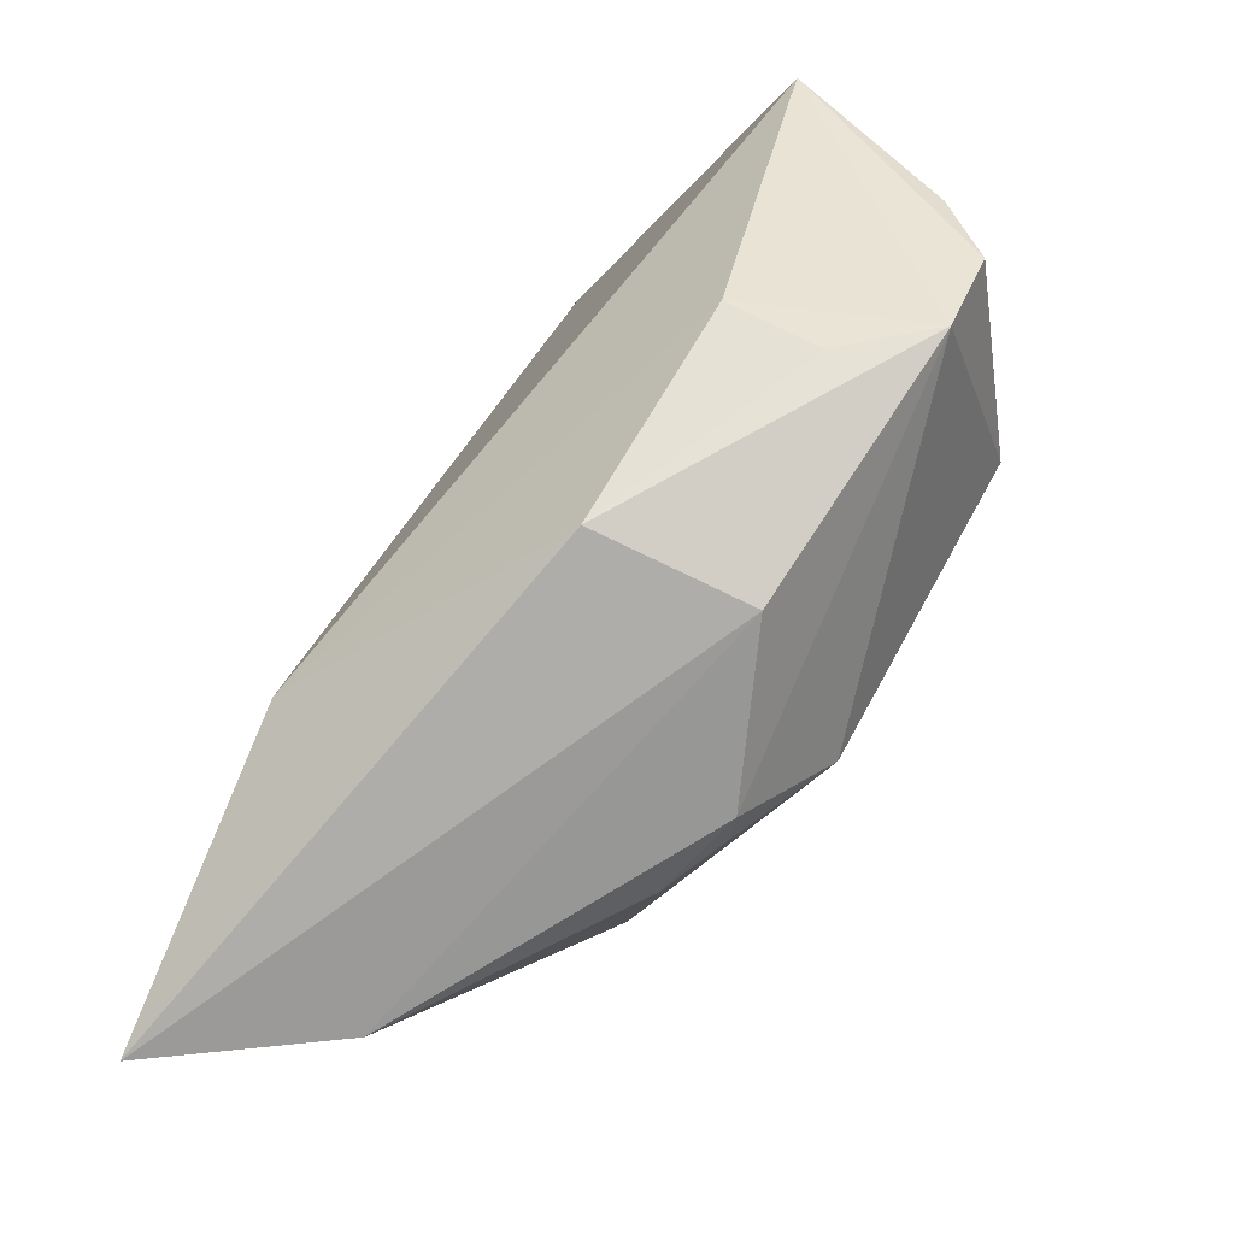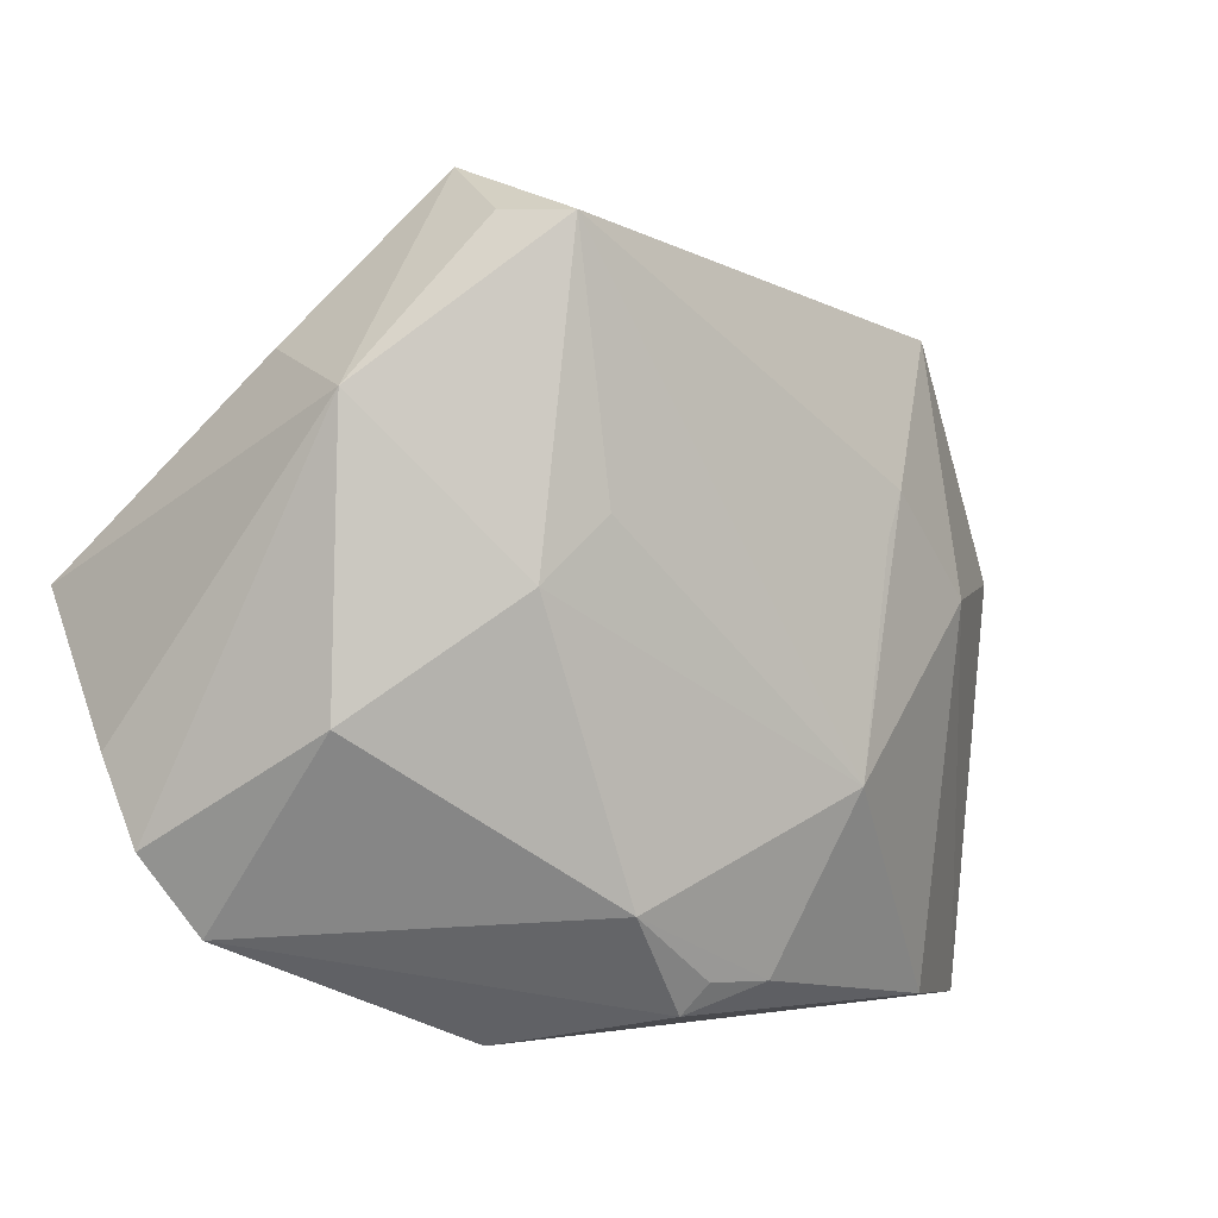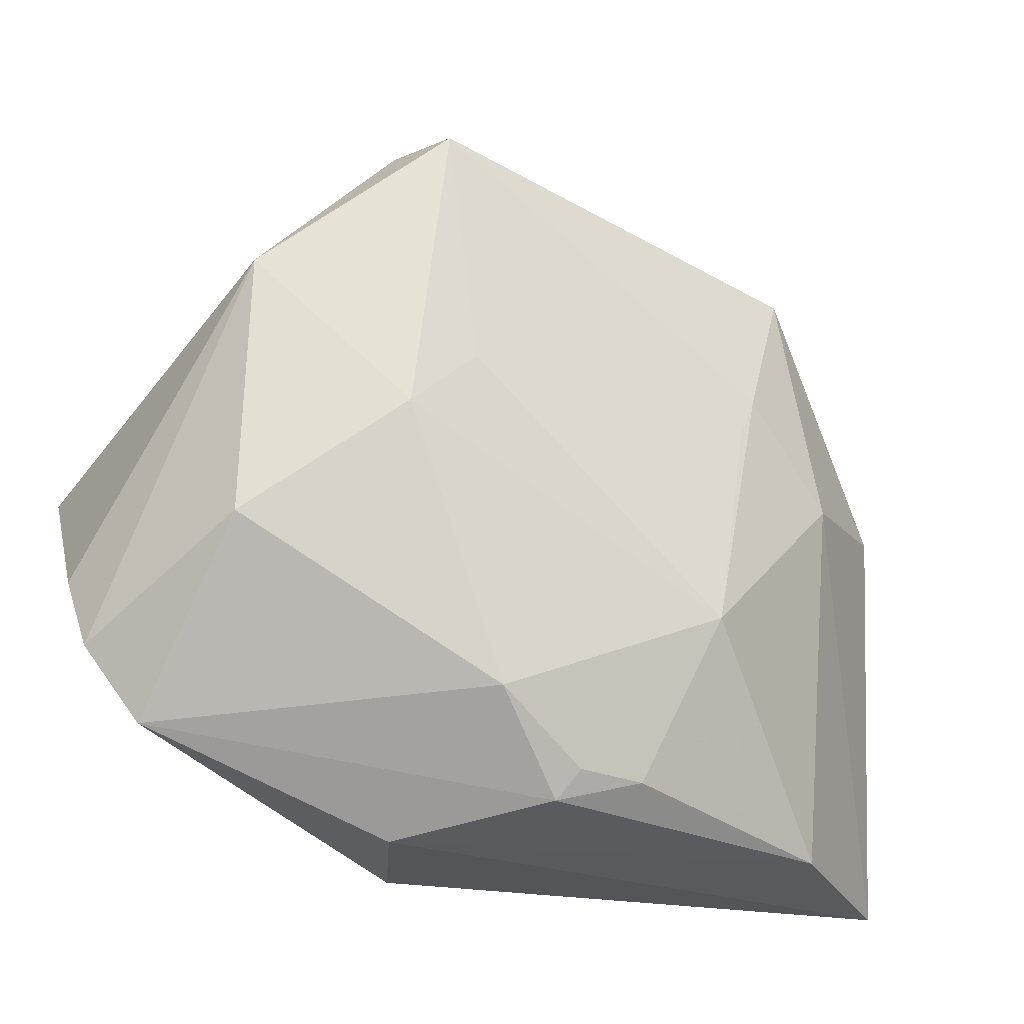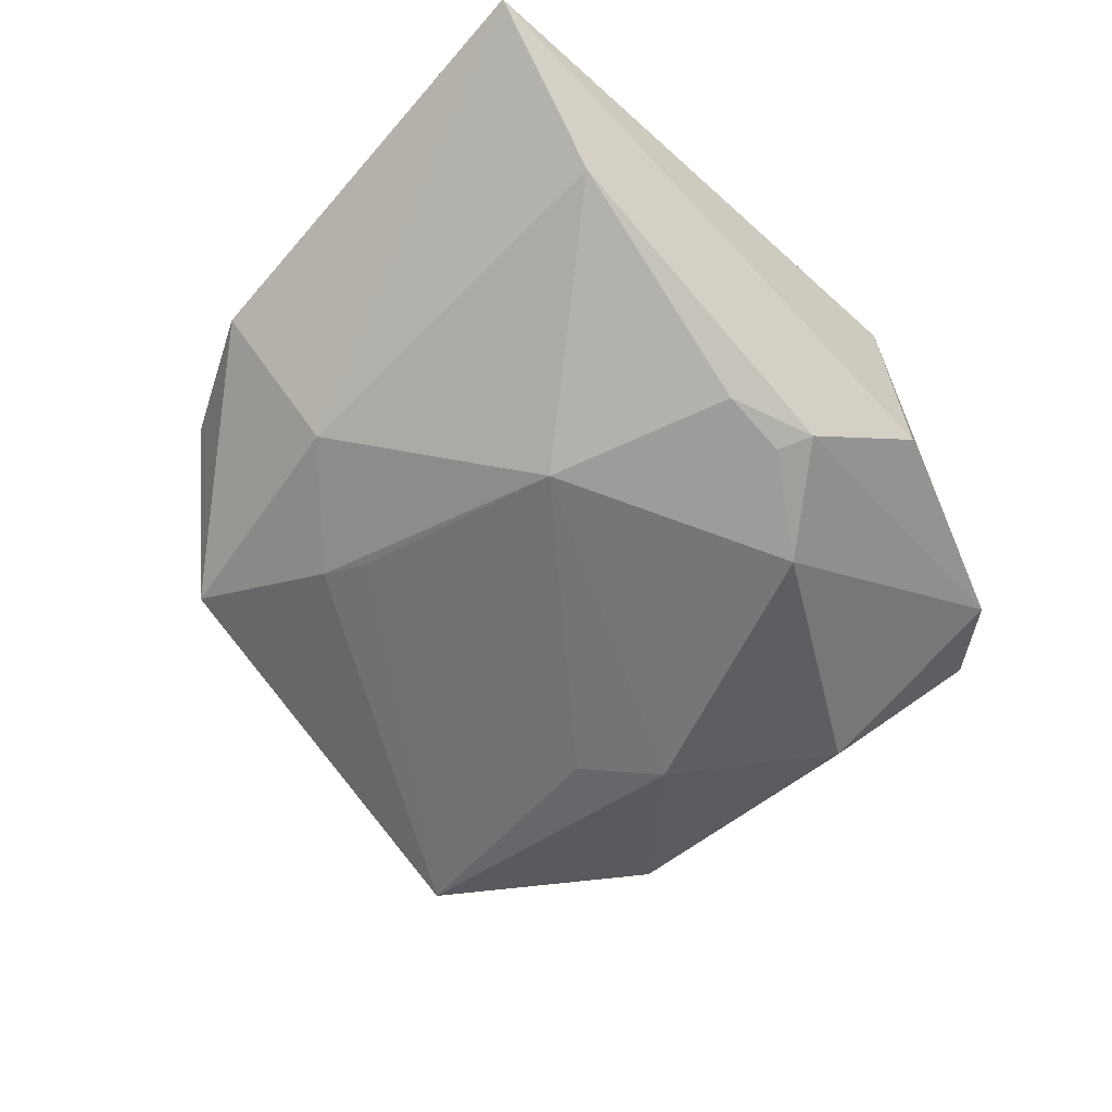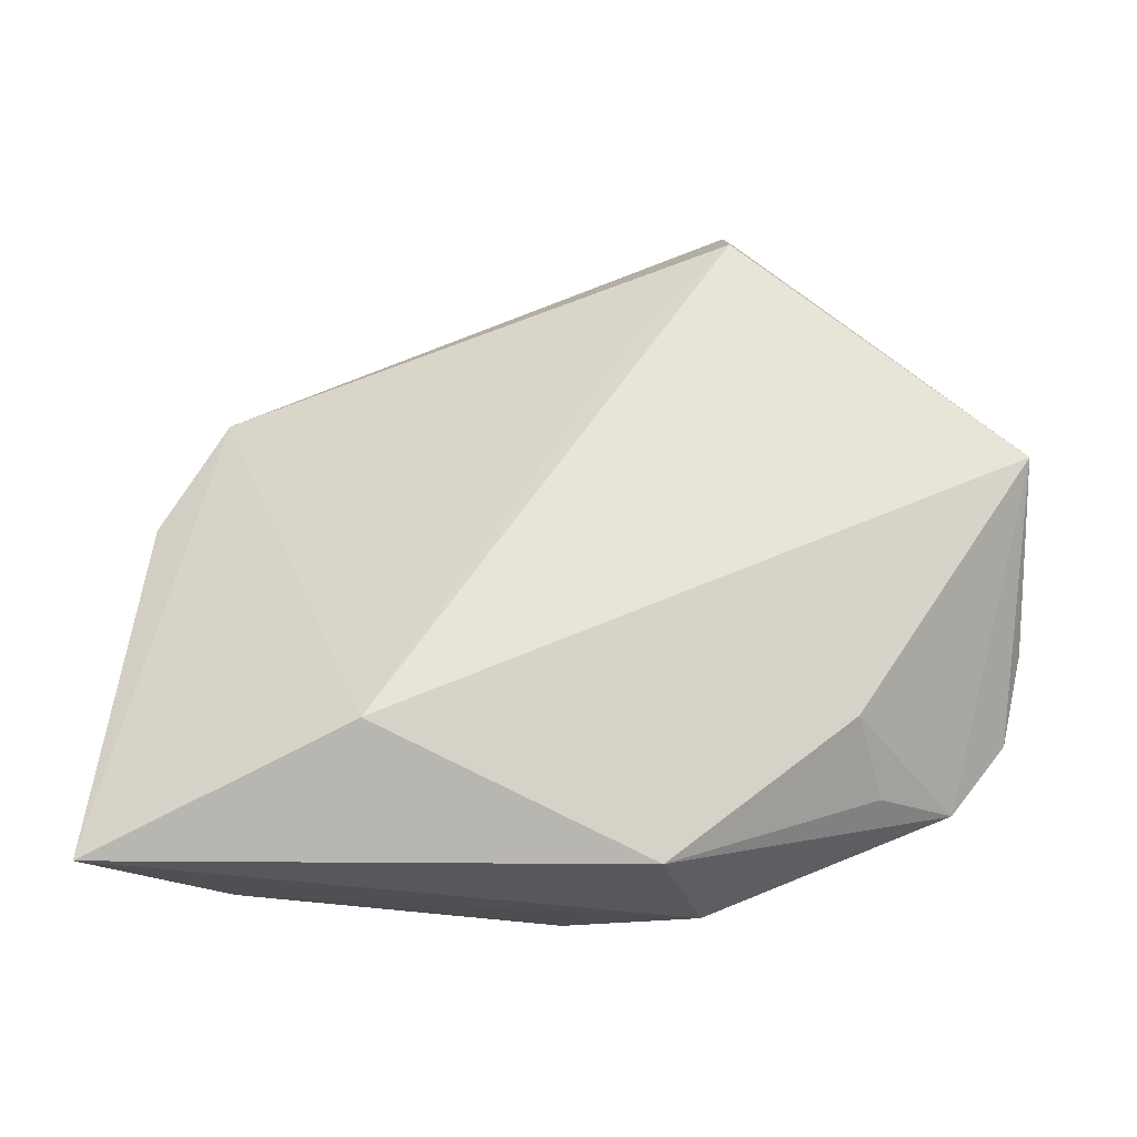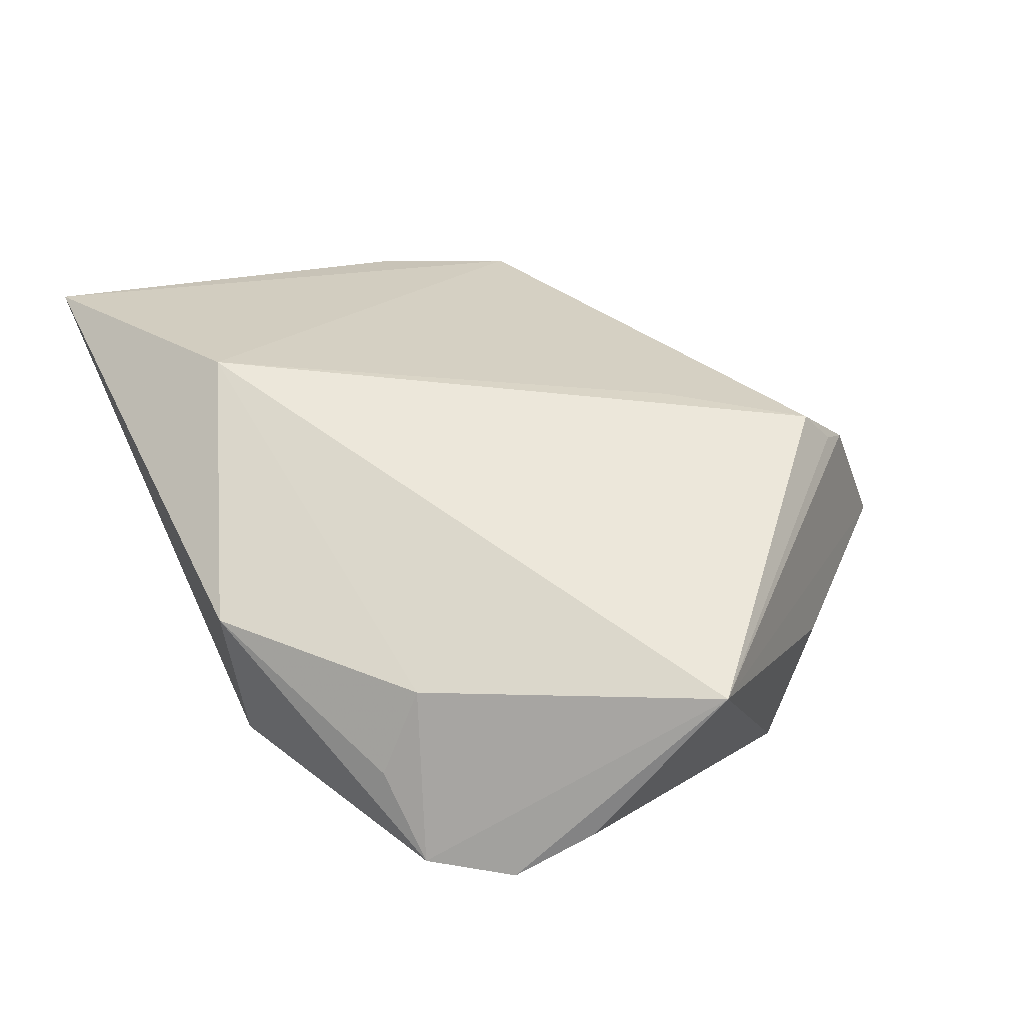
<metadata>
{"format":"obj","ext":"obj","renderer":"f3d","projection":"perspective","resolution":1024,"background":"white","views":[{"elev":-78.0,"azim":48.1,"up":"+Y"},{"elev":-0.8,"azim":150.8,"up":"+Y"},{"elev":-23.1,"azim":160.3,"up":"+Y"},{"elev":-51.2,"azim":-45.1,"up":"+Z"},{"elev":60.2,"azim":1.0,"up":"+Z"},{"elev":50.3,"azim":64.9,"up":"+Z"}]}
</metadata>
<code>
v 0.05178 -0.0105 0.004902
v 0.01719 0.04129 0.01801
v 0.005123 -0.02695 -0.02228
v -0.0481 0.02325 0.001661
v 0.007995 -0.04208 0.01338
v -0.01443 -0.03512 -0.01641
v 0.01595 0.05072 -0.002576
v 0.03425 0.03103 0.001879
v -0.02606 -0.02895 0.02278
v 0.01319 0.04336 -0.02466
v -0.05605 0.007621 0.001116
v 0.01304 -0.04166 -0.004086
v 0.04318 -0.02931 -0.00108
v -0.05872 -0.04208 0.01157
v -0.02357 -0.01465 -0.02074
v -0.003522 -0.03825 -0.01621
v 0.01586 0.04421 0.01576
v 0.009476 0.01345 -0.02481
v -0.006064 -0.03468 -0.01802
v 0.05005 -0.02023 -0.0005159
v -0.02849 0.01182 -0.0183
v 0.05138 0.006777 0.02278
v 0.03567 0.02544 -0.01767
v 0.0162 0.0379 0.02278
v -0.04255 -0.03958 -0.004307
v -0.03679 0.03423 -0.01296
v -0.04278 0.005395 -0.01219
v 0.003842 0.02362 0.02165
v -0.03075 0.01716 -0.01748
v 0.01778 0.006064 -0.02524
v 0.03047 -0.02441 0.01592
v 0.01782 0.04422 -0.01608
v 0.03653 -0.00779 -0.01784
v 0.03373 -0.03067 0.006418
f 14 5 9
f 22 24 9
f 14 9 4
f 7 10 26
f 18 15 10
f 10 15 21
f 22 9 31
f 31 9 5
f 12 5 14
f 6 15 3
f 28 9 24
f 24 4 28
f 28 4 9
f 22 7 17
f 17 4 24
f 26 4 17
f 17 7 26
f 14 27 25
f 25 27 15
f 15 6 25
f 25 6 16
f 25 12 14
f 16 12 25
f 11 4 26
f 26 27 11
f 14 4 11
f 11 27 14
f 30 18 10
f 10 23 30
f 30 23 33
f 30 33 3
f 3 15 30
f 15 18 30
f 15 27 29
f 29 21 15
f 29 27 26
f 26 10 29
f 10 21 29
f 8 7 22
f 22 23 8
f 8 23 7
f 10 7 32
f 32 23 10
f 7 23 32
f 5 12 13
f 22 31 13
f 3 33 13
f 13 16 3
f 13 12 16
f 3 16 19
f 19 6 3
f 16 6 19
f 2 24 22
f 22 17 2
f 2 17 24
f 34 31 5
f 5 13 34
f 34 13 31
f 22 13 20
f 20 13 33
f 33 23 20
f 1 23 22
f 22 20 1
f 1 20 23

</code>
